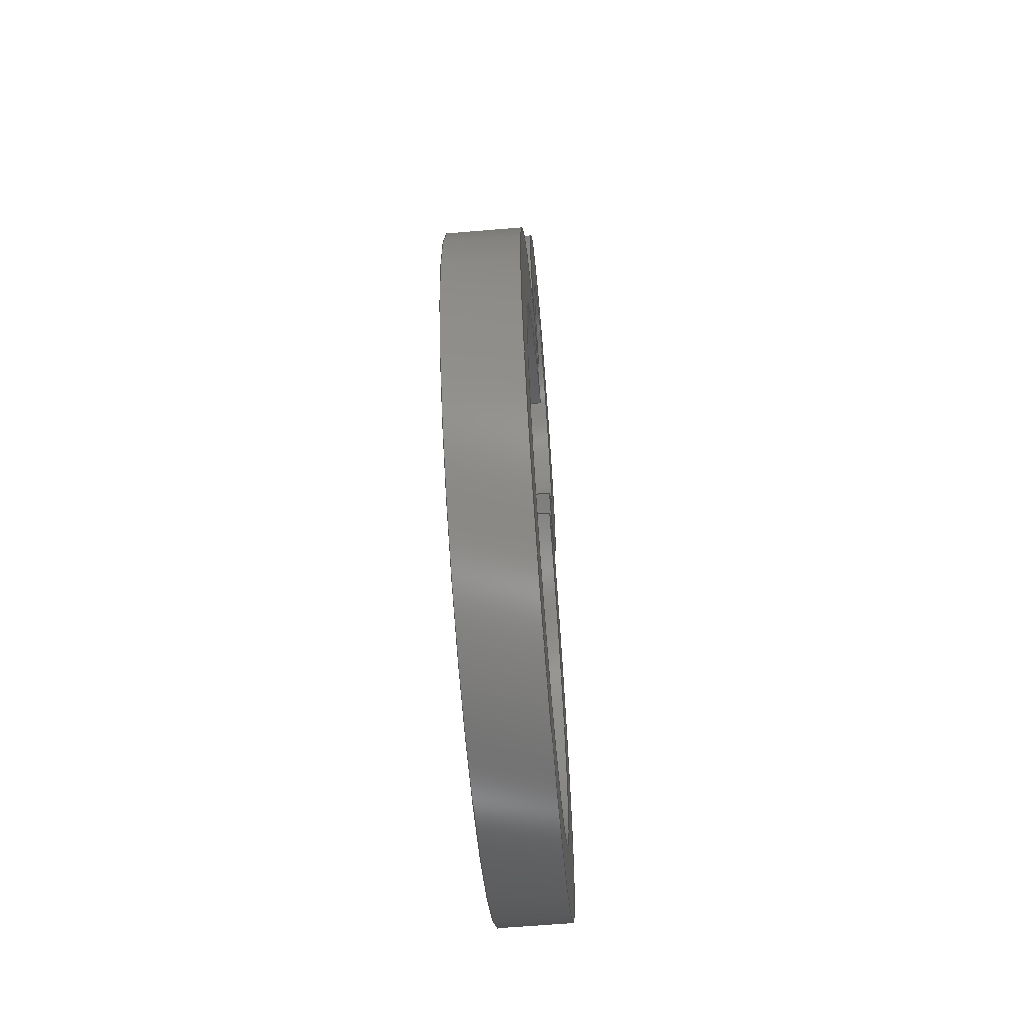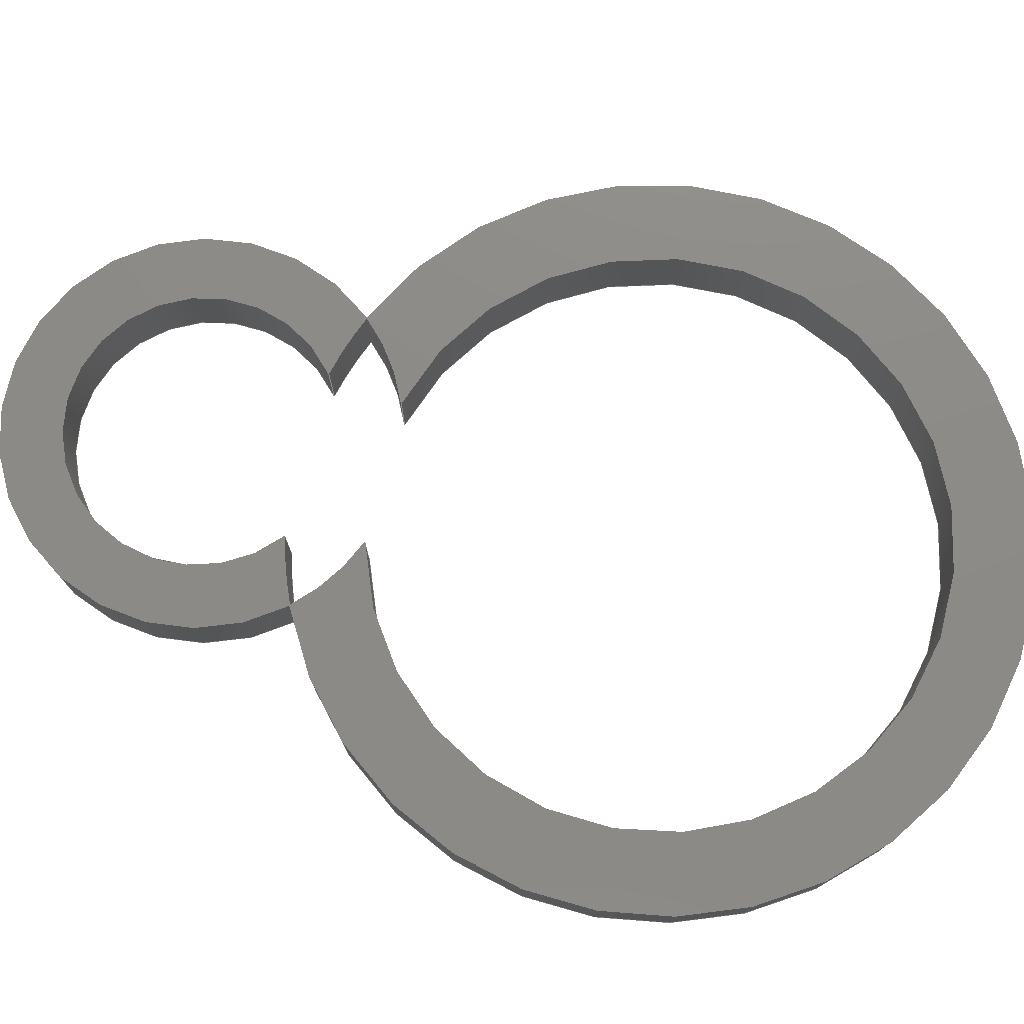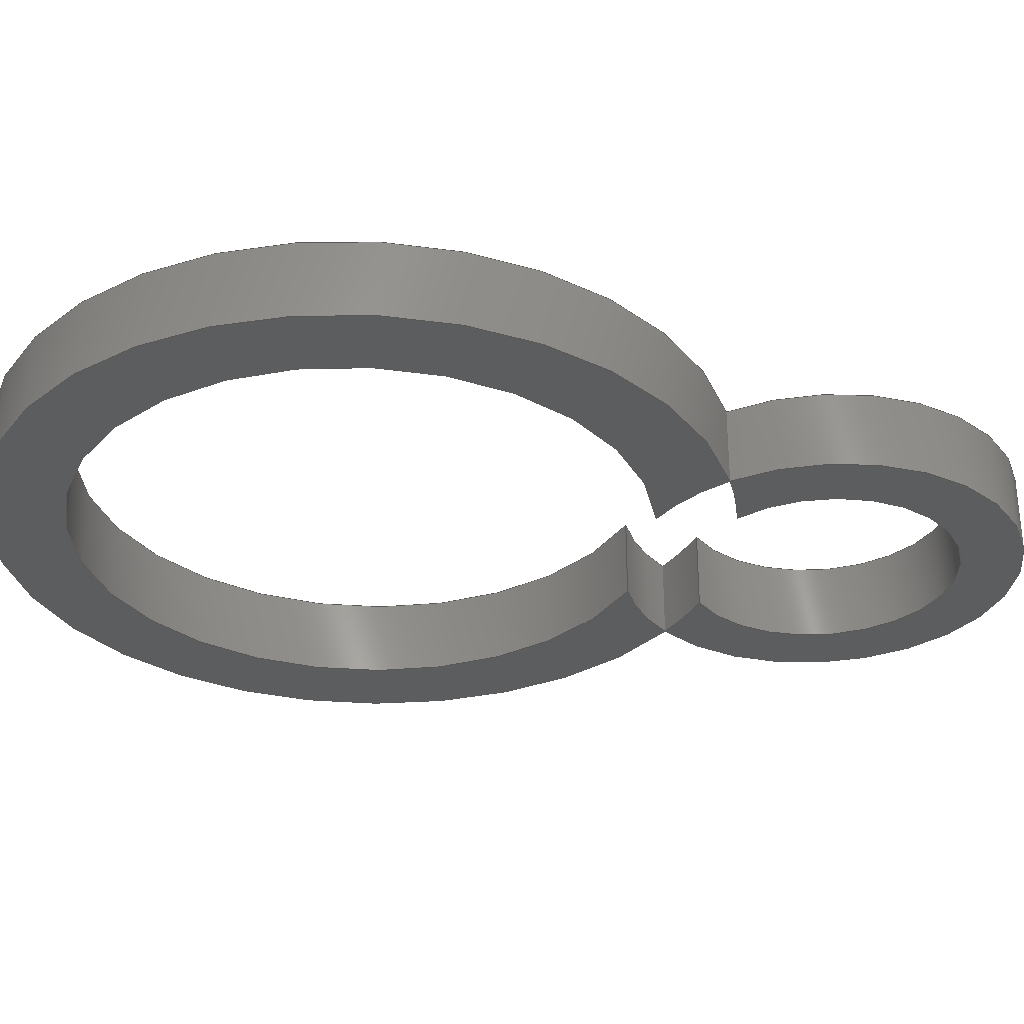
<metadata>
{"format":"step","ext":"step","renderer":"f3d","projection":"perspective","resolution":1024,"background":"white","views":[{"elev":-62.6,"azim":94.8,"up":"+Y"},{"elev":76.2,"azim":-76.4,"up":"+Z"},{"elev":-31.2,"azim":81.3,"up":"+Z"}]}
</metadata>
<code>
ISO-10303-21;
DATA;
#1=MECHANICAL_DESIGN_GEOMETRIC_PRESENTATION_REPRESENTATION('',(#4,#5),
#341);
#2=SHAPE_REPRESENTATION_RELATIONSHIP('SRR','None',#348,#3);
#3=ADVANCED_BREP_SHAPE_REPRESENTATION('',(#6,#7),#340);
#4=STYLED_ITEM('',(#357),#6);
#5=STYLED_ITEM('',(#357),#7);
#6=MANIFOLD_SOLID_BREP('Body1',#176);
#7=MANIFOLD_SOLID_BREP('Body1',#177);
#8=PLANE('',#203);
#9=PLANE('',#204);
#10=PLANE('',#205);
#11=PLANE('',#210);
#12=FACE_OUTER_BOUND('',#24,.T.);
#13=FACE_OUTER_BOUND('',#25,.T.);
#14=FACE_OUTER_BOUND('',#26,.T.);
#15=FACE_OUTER_BOUND('',#27,.T.);
#16=FACE_OUTER_BOUND('',#28,.T.);
#17=FACE_OUTER_BOUND('',#29,.T.);
#18=FACE_OUTER_BOUND('',#30,.T.);
#19=FACE_OUTER_BOUND('',#31,.T.);
#20=FACE_OUTER_BOUND('',#32,.T.);
#21=FACE_OUTER_BOUND('',#33,.T.);
#22=FACE_OUTER_BOUND('',#34,.T.);
#23=FACE_OUTER_BOUND('',#35,.T.);
#24=EDGE_LOOP('',(#108,#109,#110,#111));
#25=EDGE_LOOP('',(#112,#113,#114,#115));
#26=EDGE_LOOP('',(#116,#117,#118,#119));
#27=EDGE_LOOP('',(#120,#121,#122,#123));
#28=EDGE_LOOP('',(#124,#125,#126,#127));
#29=EDGE_LOOP('',(#128,#129,#130,#131));
#30=EDGE_LOOP('',(#132,#133,#134,#135));
#31=EDGE_LOOP('',(#136,#137,#138,#139));
#32=EDGE_LOOP('',(#140,#141,#142,#143));
#33=EDGE_LOOP('',(#144,#145,#146,#147));
#34=EDGE_LOOP('',(#148,#149,#150,#151));
#35=EDGE_LOOP('',(#152,#153,#154,#155));
#36=LINE('',#291,#44);
#37=LINE('',#294,#45);
#38=LINE('',#300,#46);
#39=LINE('',#306,#47);
#40=LINE('',#331,#48);
#41=LINE('',#332,#49);
#42=LINE('',#334,#50);
#43=LINE('',#336,#51);
#44=VECTOR('',#225,1);
#45=VECTOR('',#228,1);
#46=VECTOR('',#235,1);
#47=VECTOR('',#242,1);
#48=VECTOR('',#275,1);
#49=VECTOR('',#276,1);
#50=VECTOR('',#279,1);
#51=VECTOR('',#282,1);
#52=CIRCLE('',#192,0.5082);
#53=CIRCLE('',#193,0.5082);
#54=CIRCLE('',#195,0.7359);
#55=CIRCLE('',#196,0.7359);
#56=CIRCLE('',#198,0.5082);
#57=CIRCLE('',#199,0.5082);
#58=CIRCLE('',#201,0.9358);
#59=CIRCLE('',#202,0.9358);
#60=CIRCLE('',#206,0.5082);
#61=CIRCLE('',#207,0.9358);
#62=CIRCLE('',#208,0.3509);
#63=CIRCLE('',#209,0.9358);
#64=CIRCLE('',#211,0.5082);
#65=CIRCLE('',#212,0.9358);
#66=CIRCLE('',#213,0.3509);
#67=CIRCLE('',#214,0.9358);
#68=VERTEX_POINT('',#287);
#69=VERTEX_POINT('',#288);
#70=VERTEX_POINT('',#290);
#71=VERTEX_POINT('',#292);
#72=VERTEX_POINT('',#296);
#73=VERTEX_POINT('',#298);
#74=VERTEX_POINT('',#302);
#75=VERTEX_POINT('',#304);
#76=VERTEX_POINT('',#313);
#77=VERTEX_POINT('',#314);
#78=VERTEX_POINT('',#316);
#79=VERTEX_POINT('',#318);
#80=VERTEX_POINT('',#322);
#81=VERTEX_POINT('',#323);
#82=VERTEX_POINT('',#325);
#83=VERTEX_POINT('',#327);
#84=EDGE_CURVE('',#68,#69,#52,.T.);
#85=EDGE_CURVE('',#69,#70,#36,.T.);
#86=EDGE_CURVE('',#71,#70,#53,.T.);
#87=EDGE_CURVE('',#68,#71,#37,.T.);
#88=EDGE_CURVE('',#72,#68,#54,.T.);
#89=EDGE_CURVE('',#73,#71,#55,.T.);
#90=EDGE_CURVE('',#72,#73,#38,.T.);
#91=EDGE_CURVE('',#74,#72,#56,.T.);
#92=EDGE_CURVE('',#75,#73,#57,.T.);
#93=EDGE_CURVE('',#74,#75,#39,.T.);
#94=EDGE_CURVE('',#74,#69,#58,.T.);
#95=EDGE_CURVE('',#70,#75,#59,.T.);
#96=EDGE_CURVE('',#76,#77,#60,.T.);
#97=EDGE_CURVE('',#77,#78,#61,.T.);
#98=EDGE_CURVE('',#78,#79,#62,.T.);
#99=EDGE_CURVE('',#79,#76,#63,.T.);
#100=EDGE_CURVE('',#80,#81,#64,.T.);
#101=EDGE_CURVE('',#82,#81,#65,.T.);
#102=EDGE_CURVE('',#83,#82,#66,.T.);
#103=EDGE_CURVE('',#80,#83,#67,.T.);
#104=EDGE_CURVE('',#80,#77,#40,.T.);
#105=EDGE_CURVE('',#81,#76,#41,.T.);
#106=EDGE_CURVE('',#83,#78,#42,.T.);
#107=EDGE_CURVE('',#82,#79,#43,.T.);
#108=ORIENTED_EDGE('',*,*,#84,.T.);
#109=ORIENTED_EDGE('',*,*,#85,.T.);
#110=ORIENTED_EDGE('',*,*,#86,.F.);
#111=ORIENTED_EDGE('',*,*,#87,.F.);
#112=ORIENTED_EDGE('',*,*,#88,.T.);
#113=ORIENTED_EDGE('',*,*,#87,.T.);
#114=ORIENTED_EDGE('',*,*,#89,.F.);
#115=ORIENTED_EDGE('',*,*,#90,.F.);
#116=ORIENTED_EDGE('',*,*,#91,.T.);
#117=ORIENTED_EDGE('',*,*,#90,.T.);
#118=ORIENTED_EDGE('',*,*,#92,.F.);
#119=ORIENTED_EDGE('',*,*,#93,.F.);
#120=ORIENTED_EDGE('',*,*,#94,.F.);
#121=ORIENTED_EDGE('',*,*,#93,.T.);
#122=ORIENTED_EDGE('',*,*,#95,.F.);
#123=ORIENTED_EDGE('',*,*,#85,.F.);
#124=ORIENTED_EDGE('',*,*,#94,.T.);
#125=ORIENTED_EDGE('',*,*,#84,.F.);
#126=ORIENTED_EDGE('',*,*,#88,.F.);
#127=ORIENTED_EDGE('',*,*,#91,.F.);
#128=ORIENTED_EDGE('',*,*,#95,.T.);
#129=ORIENTED_EDGE('',*,*,#92,.T.);
#130=ORIENTED_EDGE('',*,*,#89,.T.);
#131=ORIENTED_EDGE('',*,*,#86,.T.);
#132=ORIENTED_EDGE('',*,*,#96,.T.);
#133=ORIENTED_EDGE('',*,*,#97,.T.);
#134=ORIENTED_EDGE('',*,*,#98,.T.);
#135=ORIENTED_EDGE('',*,*,#99,.T.);
#136=ORIENTED_EDGE('',*,*,#100,.T.);
#137=ORIENTED_EDGE('',*,*,#101,.F.);
#138=ORIENTED_EDGE('',*,*,#102,.F.);
#139=ORIENTED_EDGE('',*,*,#103,.F.);
#140=ORIENTED_EDGE('',*,*,#100,.F.);
#141=ORIENTED_EDGE('',*,*,#104,.T.);
#142=ORIENTED_EDGE('',*,*,#96,.F.);
#143=ORIENTED_EDGE('',*,*,#105,.F.);
#144=ORIENTED_EDGE('',*,*,#103,.T.);
#145=ORIENTED_EDGE('',*,*,#106,.T.);
#146=ORIENTED_EDGE('',*,*,#97,.F.);
#147=ORIENTED_EDGE('',*,*,#104,.F.);
#148=ORIENTED_EDGE('',*,*,#102,.T.);
#149=ORIENTED_EDGE('',*,*,#107,.T.);
#150=ORIENTED_EDGE('',*,*,#98,.F.);
#151=ORIENTED_EDGE('',*,*,#106,.F.);
#152=ORIENTED_EDGE('',*,*,#101,.T.);
#153=ORIENTED_EDGE('',*,*,#105,.T.);
#154=ORIENTED_EDGE('',*,*,#99,.F.);
#155=ORIENTED_EDGE('',*,*,#107,.F.);
#156=CYLINDRICAL_SURFACE('',#191,0.5082);
#157=CYLINDRICAL_SURFACE('',#194,0.7359);
#158=CYLINDRICAL_SURFACE('',#197,0.5082);
#159=CYLINDRICAL_SURFACE('',#200,0.9358);
#160=CYLINDRICAL_SURFACE('',#215,0.5082);
#161=CYLINDRICAL_SURFACE('',#216,0.9358);
#162=CYLINDRICAL_SURFACE('',#217,0.3509);
#163=CYLINDRICAL_SURFACE('',#218,0.9358);
#164=ADVANCED_FACE('',(#12),#156,.F.);
#165=ADVANCED_FACE('',(#13),#157,.F.);
#166=ADVANCED_FACE('',(#14),#158,.F.);
#167=ADVANCED_FACE('',(#15),#159,.T.);
#168=ADVANCED_FACE('',(#16),#8,.T.);
#169=ADVANCED_FACE('',(#17),#9,.F.);
#170=ADVANCED_FACE('',(#18),#10,.F.);
#171=ADVANCED_FACE('',(#19),#11,.T.);
#172=ADVANCED_FACE('',(#20),#160,.T.);
#173=ADVANCED_FACE('',(#21),#161,.F.);
#174=ADVANCED_FACE('',(#22),#162,.F.);
#175=ADVANCED_FACE('',(#23),#163,.F.);
#176=CLOSED_SHELL('',(#164,#165,#166,#167,#168,#169));
#177=CLOSED_SHELL('',(#170,#171,#172,#173,#174,#175));
#178=DERIVED_UNIT_ELEMENT(#180,1);
#179=DERIVED_UNIT_ELEMENT(#343,3);
#180=(
MASS_UNIT()
NAMED_UNIT(*)
SI_UNIT(.KILO.,.GRAM.)
);
#181=DERIVED_UNIT((#178,#179));
#182=MEASURE_REPRESENTATION_ITEM('density measure',
POSITIVE_RATIO_MEASURE(7850),#181);
#183=PROPERTY_DEFINITION_REPRESENTATION(#188,#185);
#184=PROPERTY_DEFINITION_REPRESENTATION(#189,#186);
#185=REPRESENTATION('material name',(#187),#340);
#186=REPRESENTATION('density',(#182),#340);
#187=DESCRIPTIVE_REPRESENTATION_ITEM('Steel, Paint Finish, Red',
'Steel, Paint Finish, Red');
#188=PROPERTY_DEFINITION('material property','material name',#350);
#189=PROPERTY_DEFINITION('material property','density of part',#350);
#190=AXIS2_PLACEMENT_3D('placement',#285,#219,#220);
#191=AXIS2_PLACEMENT_3D('',#286,#221,#222);
#192=AXIS2_PLACEMENT_3D('',#289,#223,#224);
#193=AXIS2_PLACEMENT_3D('',#293,#226,#227);
#194=AXIS2_PLACEMENT_3D('',#295,#229,#230);
#195=AXIS2_PLACEMENT_3D('',#297,#231,#232);
#196=AXIS2_PLACEMENT_3D('',#299,#233,#234);
#197=AXIS2_PLACEMENT_3D('',#301,#236,#237);
#198=AXIS2_PLACEMENT_3D('',#303,#238,#239);
#199=AXIS2_PLACEMENT_3D('',#305,#240,#241);
#200=AXIS2_PLACEMENT_3D('',#307,#243,#244);
#201=AXIS2_PLACEMENT_3D('',#308,#245,#246);
#202=AXIS2_PLACEMENT_3D('',#309,#247,#248);
#203=AXIS2_PLACEMENT_3D('',#310,#249,#250);
#204=AXIS2_PLACEMENT_3D('',#311,#251,#252);
#205=AXIS2_PLACEMENT_3D('',#312,#253,#254);
#206=AXIS2_PLACEMENT_3D('',#315,#255,#256);
#207=AXIS2_PLACEMENT_3D('',#317,#257,#258);
#208=AXIS2_PLACEMENT_3D('',#319,#259,#260);
#209=AXIS2_PLACEMENT_3D('',#320,#261,#262);
#210=AXIS2_PLACEMENT_3D('',#321,#263,#264);
#211=AXIS2_PLACEMENT_3D('',#324,#265,#266);
#212=AXIS2_PLACEMENT_3D('',#326,#267,#268);
#213=AXIS2_PLACEMENT_3D('',#328,#269,#270);
#214=AXIS2_PLACEMENT_3D('',#329,#271,#272);
#215=AXIS2_PLACEMENT_3D('',#330,#273,#274);
#216=AXIS2_PLACEMENT_3D('',#333,#277,#278);
#217=AXIS2_PLACEMENT_3D('',#335,#280,#281);
#218=AXIS2_PLACEMENT_3D('',#337,#283,#284);
#219=DIRECTION('axis',(0,0,1));
#220=DIRECTION('refdir',(1,0,0));
#221=DIRECTION('center_axis',(0,0,-1));
#222=DIRECTION('ref_axis',(1,0,0));
#223=DIRECTION('center_axis',(0,0,1));
#224=DIRECTION('ref_axis',(1,0,0));
#225=DIRECTION('',(0,0,-1));
#226=DIRECTION('center_axis',(0,0,1));
#227=DIRECTION('ref_axis',(1,0,0));
#228=DIRECTION('',(0,0,-1));
#229=DIRECTION('center_axis',(0,0,-1));
#230=DIRECTION('ref_axis',(6.123e-17,-1,0));
#231=DIRECTION('center_axis',(0,0,1));
#232=DIRECTION('ref_axis',(1,0,0));
#233=DIRECTION('center_axis',(0,0,1));
#234=DIRECTION('ref_axis',(1,0,0));
#235=DIRECTION('',(0,0,-1));
#236=DIRECTION('center_axis',(0,0,-1));
#237=DIRECTION('ref_axis',(1,0,0));
#238=DIRECTION('center_axis',(0,0,1));
#239=DIRECTION('ref_axis',(1,0,0));
#240=DIRECTION('center_axis',(0,0,1));
#241=DIRECTION('ref_axis',(1,0,0));
#242=DIRECTION('',(0,0,-1));
#243=DIRECTION('center_axis',(0,0,-1));
#244=DIRECTION('ref_axis',(6.123e-17,-1,0));
#245=DIRECTION('center_axis',(0,0,1));
#246=DIRECTION('ref_axis',(1,0,0));
#247=DIRECTION('center_axis',(0,0,-1));
#248=DIRECTION('ref_axis',(1,0,0));
#249=DIRECTION('center_axis',(0,0,1));
#250=DIRECTION('ref_axis',(1,0,0));
#251=DIRECTION('center_axis',(0,0,1));
#252=DIRECTION('ref_axis',(1,0,0));
#253=DIRECTION('center_axis',(0,0,1));
#254=DIRECTION('ref_axis',(1,0,0));
#255=DIRECTION('center_axis',(0,0,-1));
#256=DIRECTION('ref_axis',(1,0,0));
#257=DIRECTION('center_axis',(0,0,1));
#258=DIRECTION('ref_axis',(1,0,0));
#259=DIRECTION('center_axis',(0,0,1));
#260=DIRECTION('ref_axis',(1,0,0));
#261=DIRECTION('center_axis',(0,0,1));
#262=DIRECTION('ref_axis',(1,0,0));
#263=DIRECTION('center_axis',(0,0,1));
#264=DIRECTION('ref_axis',(1,0,0));
#265=DIRECTION('center_axis',(0,0,1));
#266=DIRECTION('ref_axis',(1,0,0));
#267=DIRECTION('center_axis',(0,0,1));
#268=DIRECTION('ref_axis',(1,0,0));
#269=DIRECTION('center_axis',(0,0,1));
#270=DIRECTION('ref_axis',(1,0,0));
#271=DIRECTION('center_axis',(0,0,1));
#272=DIRECTION('ref_axis',(1,0,0));
#273=DIRECTION('center_axis',(0,0,-1));
#274=DIRECTION('ref_axis',(-1.837e-16,1,0));
#275=DIRECTION('',(0,0,-1));
#276=DIRECTION('',(0,0,-1));
#277=DIRECTION('center_axis',(0,0,-1));
#278=DIRECTION('ref_axis',(1,0,0));
#279=DIRECTION('',(0,0,-1));
#280=DIRECTION('center_axis',(0,0,-1));
#281=DIRECTION('ref_axis',(-1.837e-16,1,0));
#282=DIRECTION('',(0,0,-1));
#283=DIRECTION('center_axis',(0,0,-1));
#284=DIRECTION('ref_axis',(1,0,0));
#285=CARTESIAN_POINT('',(0,0,0));
#286=CARTESIAN_POINT('Origin',(0.125,2.15,0));
#287=CARTESIAN_POINT('',(0.3101,1.677,0));
#288=CARTESIAN_POINT('',(0.5095,1.818,0));
#289=CARTESIAN_POINT('Origin',(0.125,2.15,0));
#290=CARTESIAN_POINT('',(0.5095,1.818,-0.2));
#291=CARTESIAN_POINT('',(0.5095,1.818,0));
#292=CARTESIAN_POINT('',(0.3101,1.677,-0.2));
#293=CARTESIAN_POINT('Origin',(0.125,2.15,-0.2));
#294=CARTESIAN_POINT('',(0.3101,1.677,0));
#295=CARTESIAN_POINT('Origin',(0.125,0.9646,0));
#296=CARTESIAN_POINT('',(-0.06011,1.677,0));
#297=CARTESIAN_POINT('Origin',(0.125,0.9646,0));
#298=CARTESIAN_POINT('',(-0.06011,1.677,-0.2));
#299=CARTESIAN_POINT('Origin',(0.125,0.9646,-0.2));
#300=CARTESIAN_POINT('',(-0.06011,1.677,0));
#301=CARTESIAN_POINT('Origin',(0.125,2.15,0));
#302=CARTESIAN_POINT('',(-0.2595,1.818,0));
#303=CARTESIAN_POINT('Origin',(0.125,2.15,0));
#304=CARTESIAN_POINT('',(-0.2595,1.818,-0.2));
#305=CARTESIAN_POINT('Origin',(0.125,2.15,-0.2));
#306=CARTESIAN_POINT('',(-0.2595,1.818,0));
#307=CARTESIAN_POINT('Origin',(0.125,0.9646,0));
#308=CARTESIAN_POINT('Origin',(0.125,0.9646,0));
#309=CARTESIAN_POINT('Origin',(0.125,0.9646,-0.2));
#310=CARTESIAN_POINT('Origin',(0.125,0.9233,0));
#311=CARTESIAN_POINT('Origin',(0.125,0.9233,-0.2));
#312=CARTESIAN_POINT('Origin',(0.125,2.238,-0.2));
#313=CARTESIAN_POINT('',(-0.2595,1.818,-0.2));
#314=CARTESIAN_POINT('',(0.5095,1.818,-0.2));
#315=CARTESIAN_POINT('Origin',(0.125,2.15,-0.2));
#316=CARTESIAN_POINT('',(0.3426,1.875,-0.2));
#317=CARTESIAN_POINT('Origin',(0.125,0.9646,-0.2));
#318=CARTESIAN_POINT('',(-0.09256,1.875,-0.2));
#319=CARTESIAN_POINT('Origin',(0.125,2.15,-0.2));
#320=CARTESIAN_POINT('Origin',(0.125,0.9646,-0.2));
#321=CARTESIAN_POINT('Origin',(0.125,2.238,0));
#322=CARTESIAN_POINT('',(0.5095,1.818,0));
#323=CARTESIAN_POINT('',(-0.2595,1.818,0));
#324=CARTESIAN_POINT('Origin',(0.125,2.15,0));
#325=CARTESIAN_POINT('',(-0.09256,1.875,0));
#326=CARTESIAN_POINT('Origin',(0.125,0.9646,0));
#327=CARTESIAN_POINT('',(0.3426,1.875,0));
#328=CARTESIAN_POINT('Origin',(0.125,2.15,0));
#329=CARTESIAN_POINT('Origin',(0.125,0.9646,0));
#330=CARTESIAN_POINT('Origin',(0.125,2.15,0));
#331=CARTESIAN_POINT('',(0.5095,1.818,0));
#332=CARTESIAN_POINT('',(-0.2595,1.818,0));
#333=CARTESIAN_POINT('Origin',(0.125,0.9646,0));
#334=CARTESIAN_POINT('',(0.3426,1.875,0));
#335=CARTESIAN_POINT('Origin',(0.125,2.15,0));
#336=CARTESIAN_POINT('',(-0.09256,1.875,0));
#337=CARTESIAN_POINT('Origin',(0.125,0.9646,0));
#338=UNCERTAINTY_MEASURE_WITH_UNIT(LENGTH_MEASURE(0.001),#342,
'DISTANCE_ACCURACY_VALUE',
'Maximum model space distance between geometric entities at asserted c
onnectivities');
#339=UNCERTAINTY_MEASURE_WITH_UNIT(LENGTH_MEASURE(0.001),#342,
'DISTANCE_ACCURACY_VALUE',
'Maximum model space distance between geometric entities at asserted c
onnectivities');
#340=(
GEOMETRIC_REPRESENTATION_CONTEXT(3)
GLOBAL_UNCERTAINTY_ASSIGNED_CONTEXT((#338))
GLOBAL_UNIT_ASSIGNED_CONTEXT((#342,#344,#345))
REPRESENTATION_CONTEXT('','3D')
);
#341=(
GEOMETRIC_REPRESENTATION_CONTEXT(3)
GLOBAL_UNCERTAINTY_ASSIGNED_CONTEXT((#339))
GLOBAL_UNIT_ASSIGNED_CONTEXT((#342,#344,#345))
REPRESENTATION_CONTEXT('','3D')
);
#342=(
LENGTH_UNIT()
NAMED_UNIT(*)
SI_UNIT(.CENTI.,.METRE.)
);
#343=(
LENGTH_UNIT()
NAMED_UNIT(*)
SI_UNIT($,.METRE.)
);
#344=(
NAMED_UNIT(*)
PLANE_ANGLE_UNIT()
SI_UNIT($,.RADIAN.)
);
#345=(
NAMED_UNIT(*)
SI_UNIT($,.STERADIAN.)
SOLID_ANGLE_UNIT()
);
#346=SHAPE_DEFINITION_REPRESENTATION(#347,#348);
#347=PRODUCT_DEFINITION_SHAPE('',$,#350);
#348=SHAPE_REPRESENTATION('',(#190),#340);
#349=PRODUCT_DEFINITION_CONTEXT('part definition',#354,'design');
#350=PRODUCT_DEFINITION('Key Ring','Key Ring',#351,#349);
#351=PRODUCT_DEFINITION_FORMATION('',$,#356);
#352=PRODUCT_RELATED_PRODUCT_CATEGORY('Key Ring','Key Ring',(#356));
#353=APPLICATION_PROTOCOL_DEFINITION('international standard',
'automotive_design',2009,#354);
#354=APPLICATION_CONTEXT(
'Core Data for Automotive Mechanical Design Process');
#355=PRODUCT_CONTEXT('part definition',#354,'mechanical');
#356=PRODUCT('Key Ring','Key Ring',$,(#355));
#357=PRESENTATION_STYLE_ASSIGNMENT((#358));
#358=SURFACE_STYLE_USAGE(.BOTH.,#359);
#359=SURFACE_SIDE_STYLE('',(#360));
#360=SURFACE_STYLE_FILL_AREA(#361);
#361=FILL_AREA_STYLE('Paint - Enamel Glossy (Red)',(#362));
#362=FILL_AREA_STYLE_COLOUR('Paint - Enamel Glossy (Red)',#363);
#363=COLOUR_RGB('Paint - Enamel Glossy (Red)',0.7686,0.2078,
0.1529);
ENDSEC;
END-ISO-10303-21;

</code>
